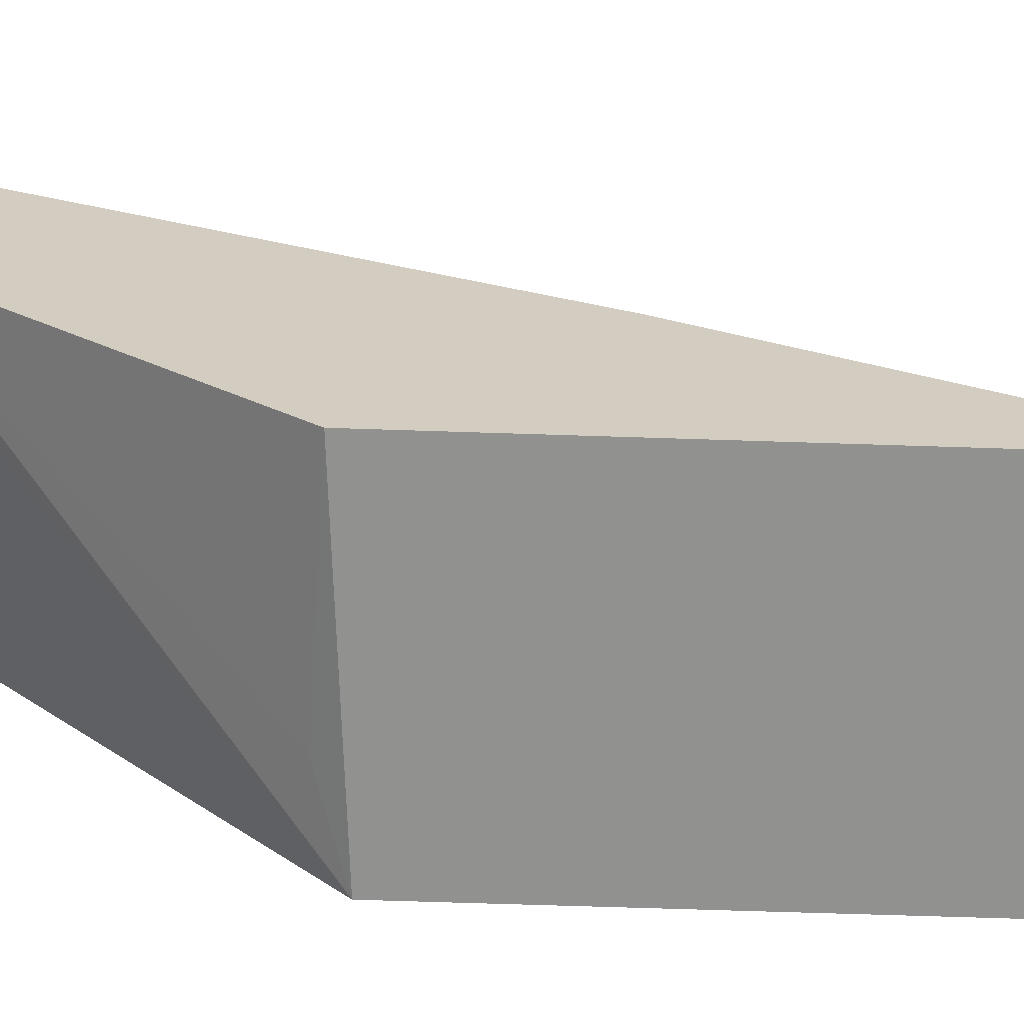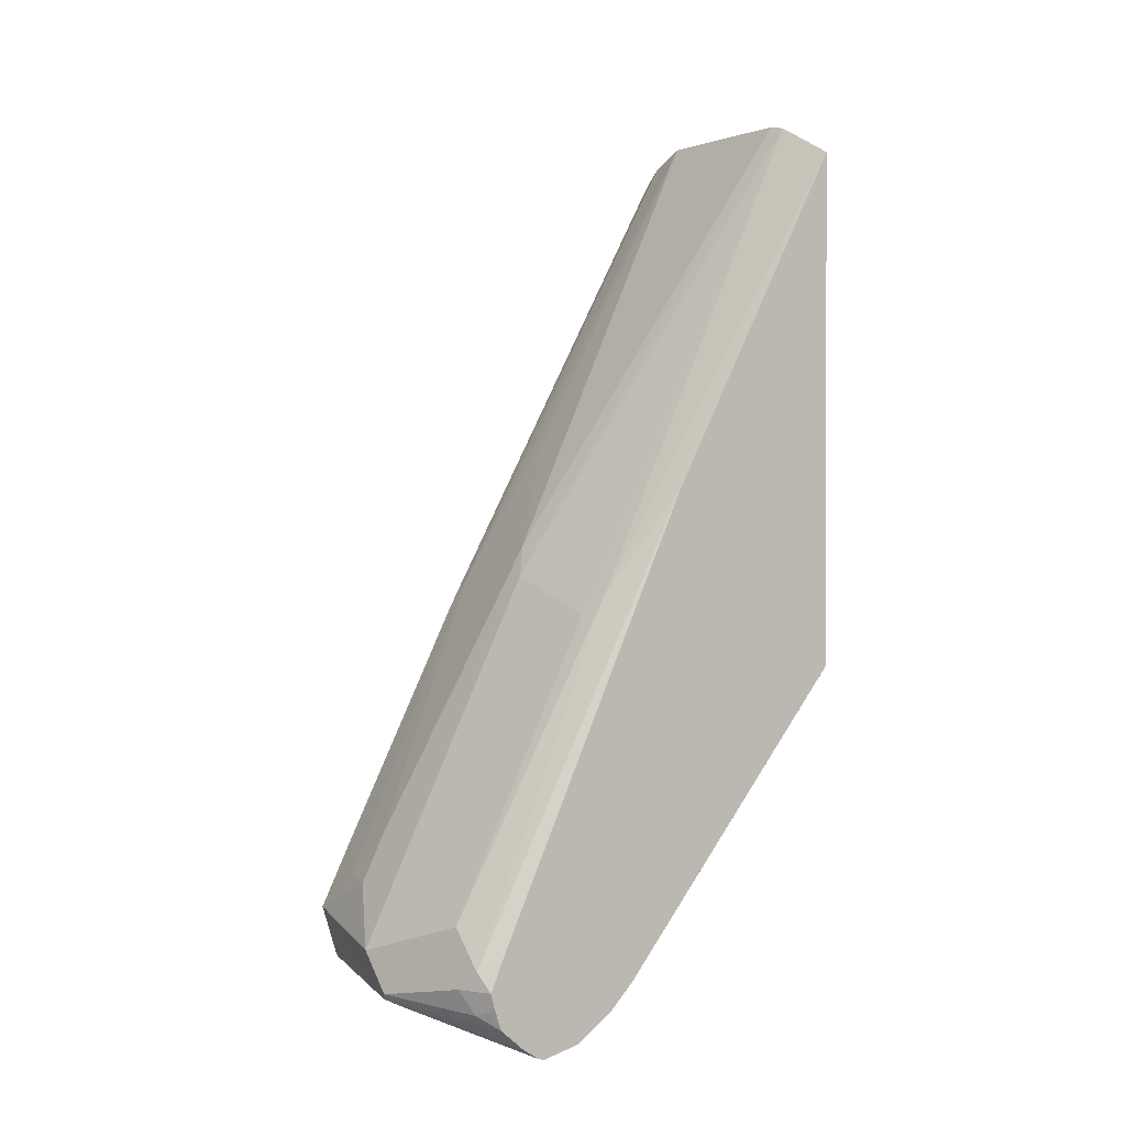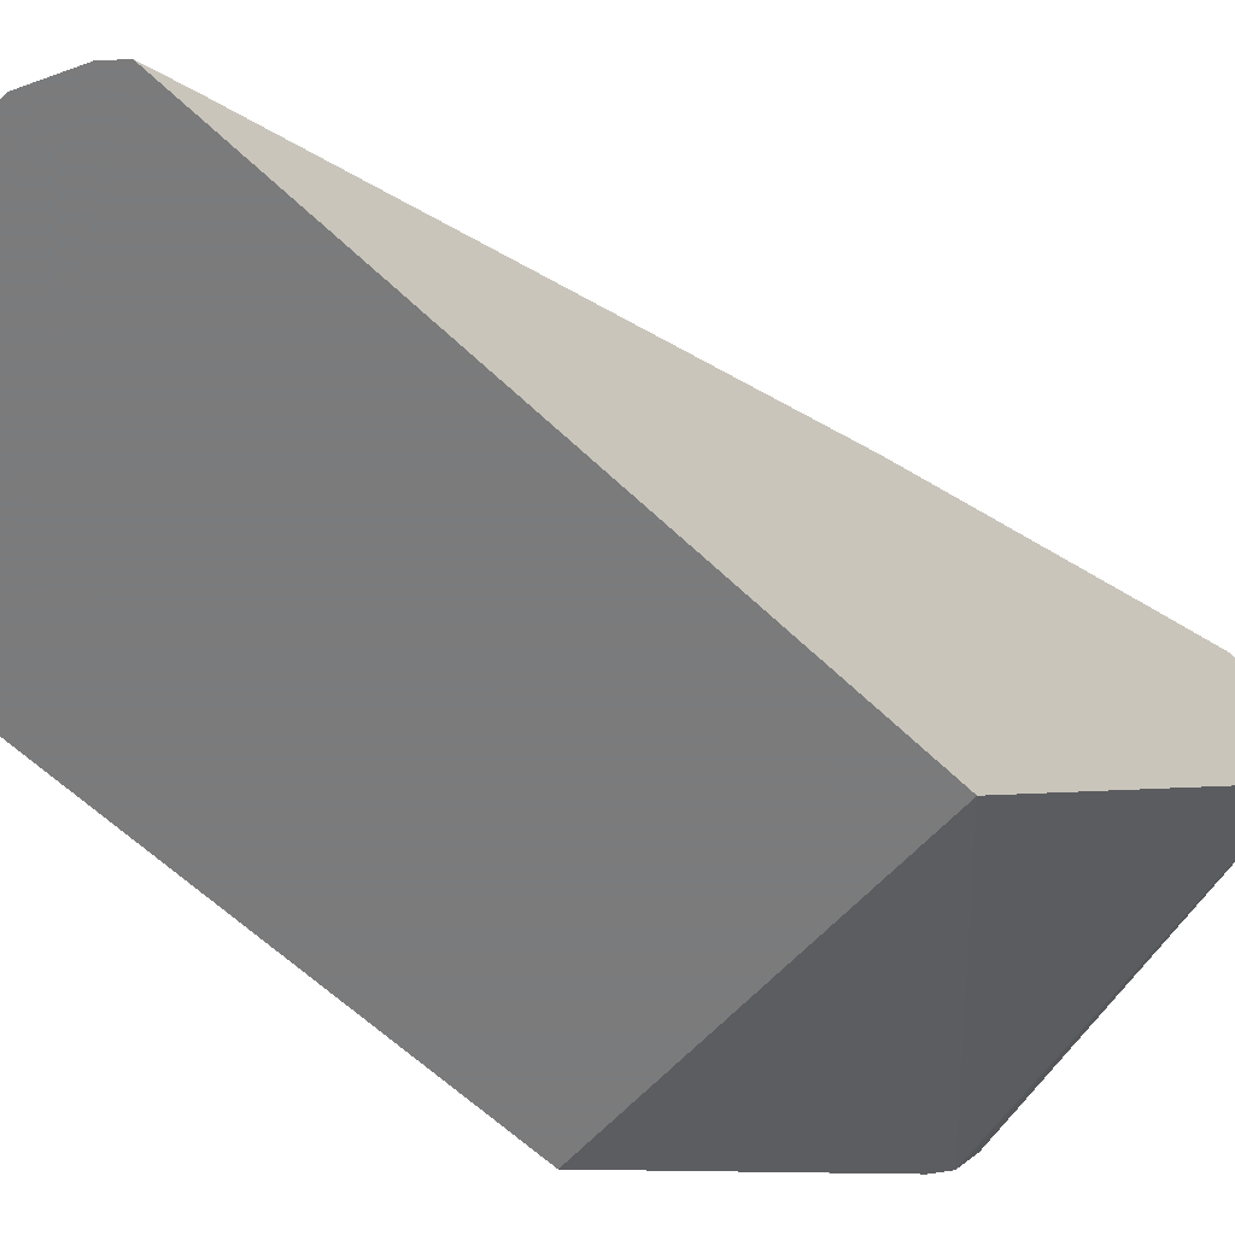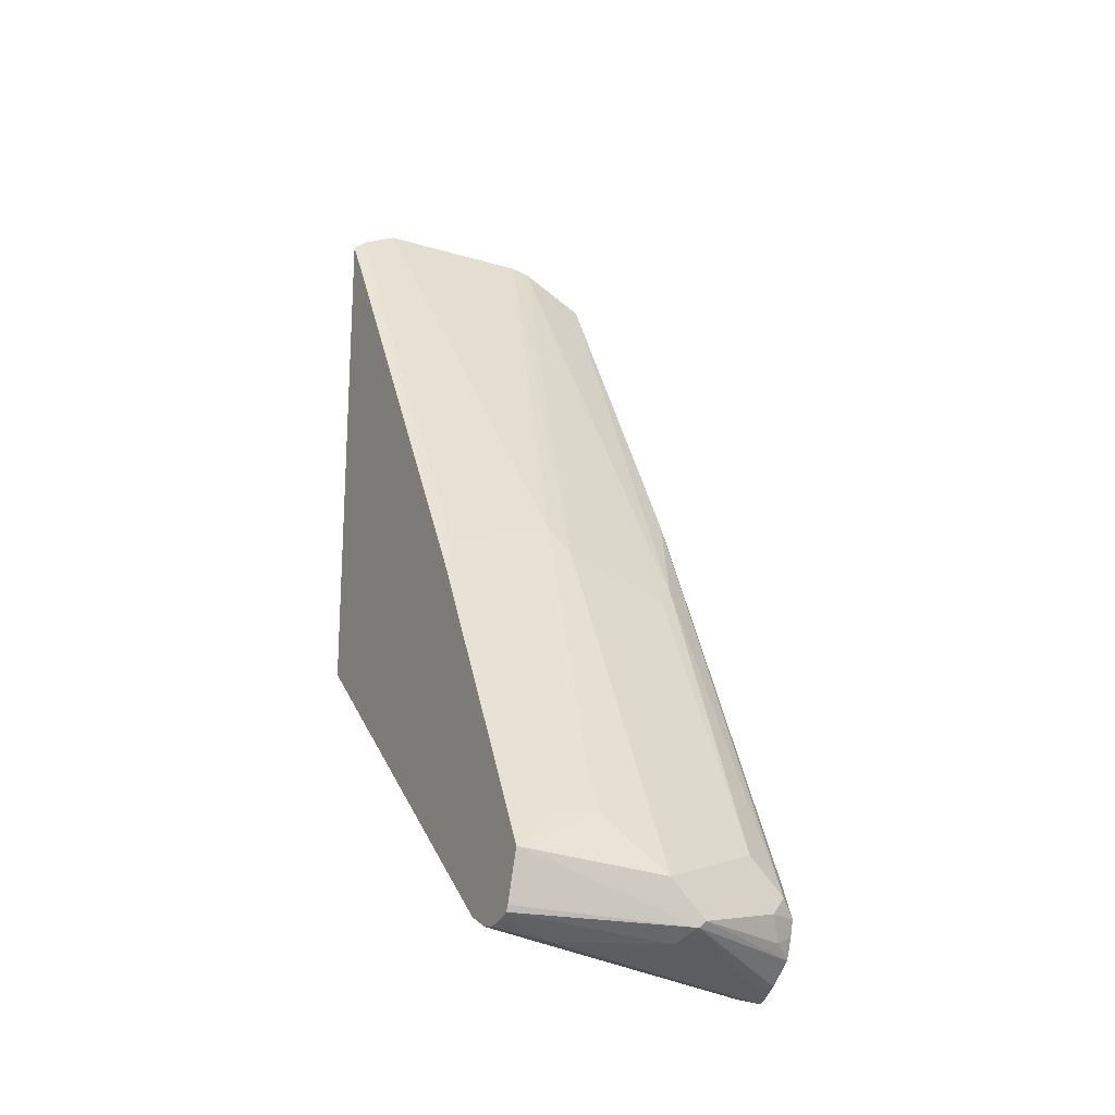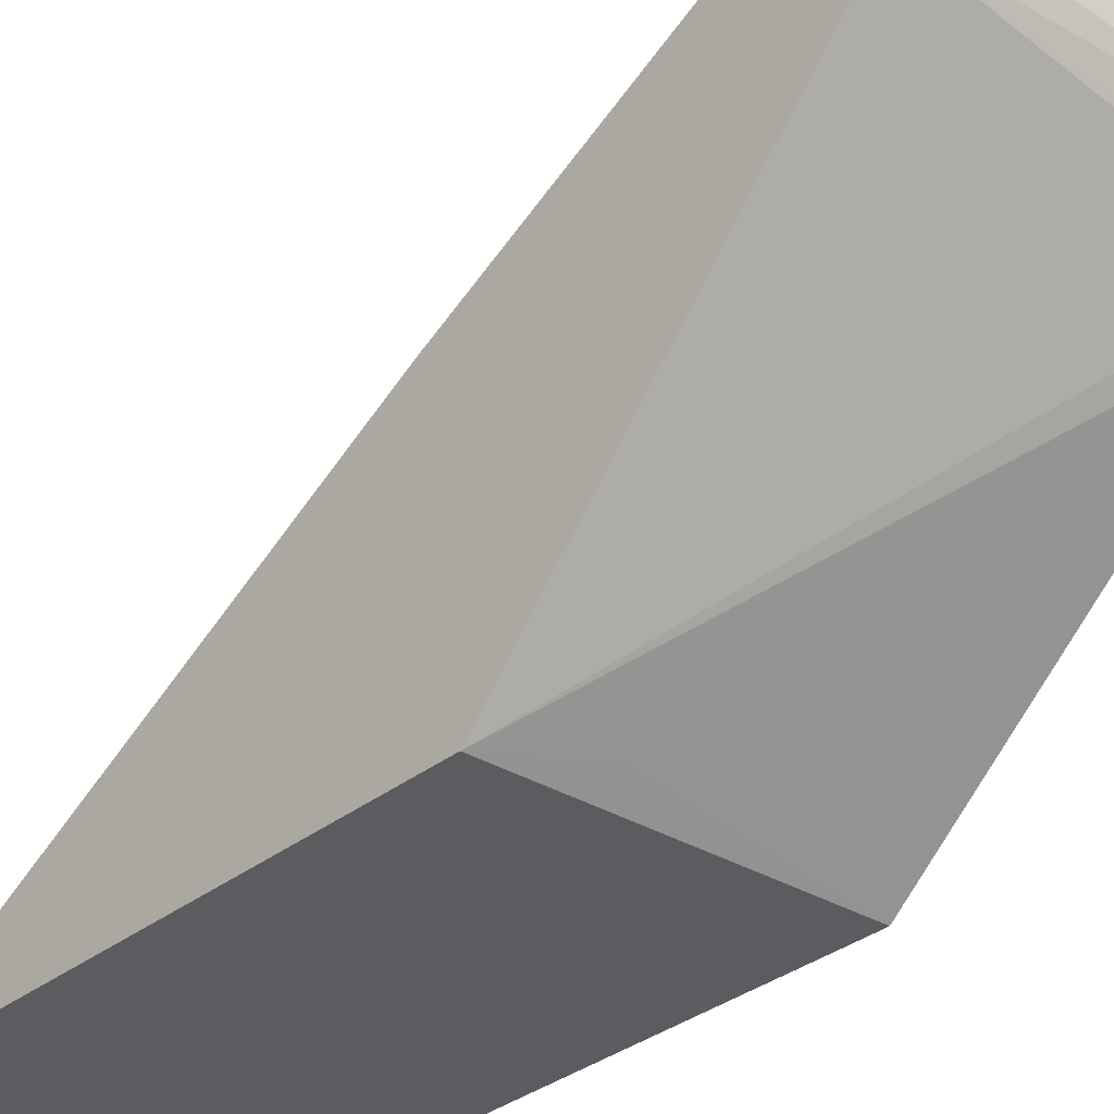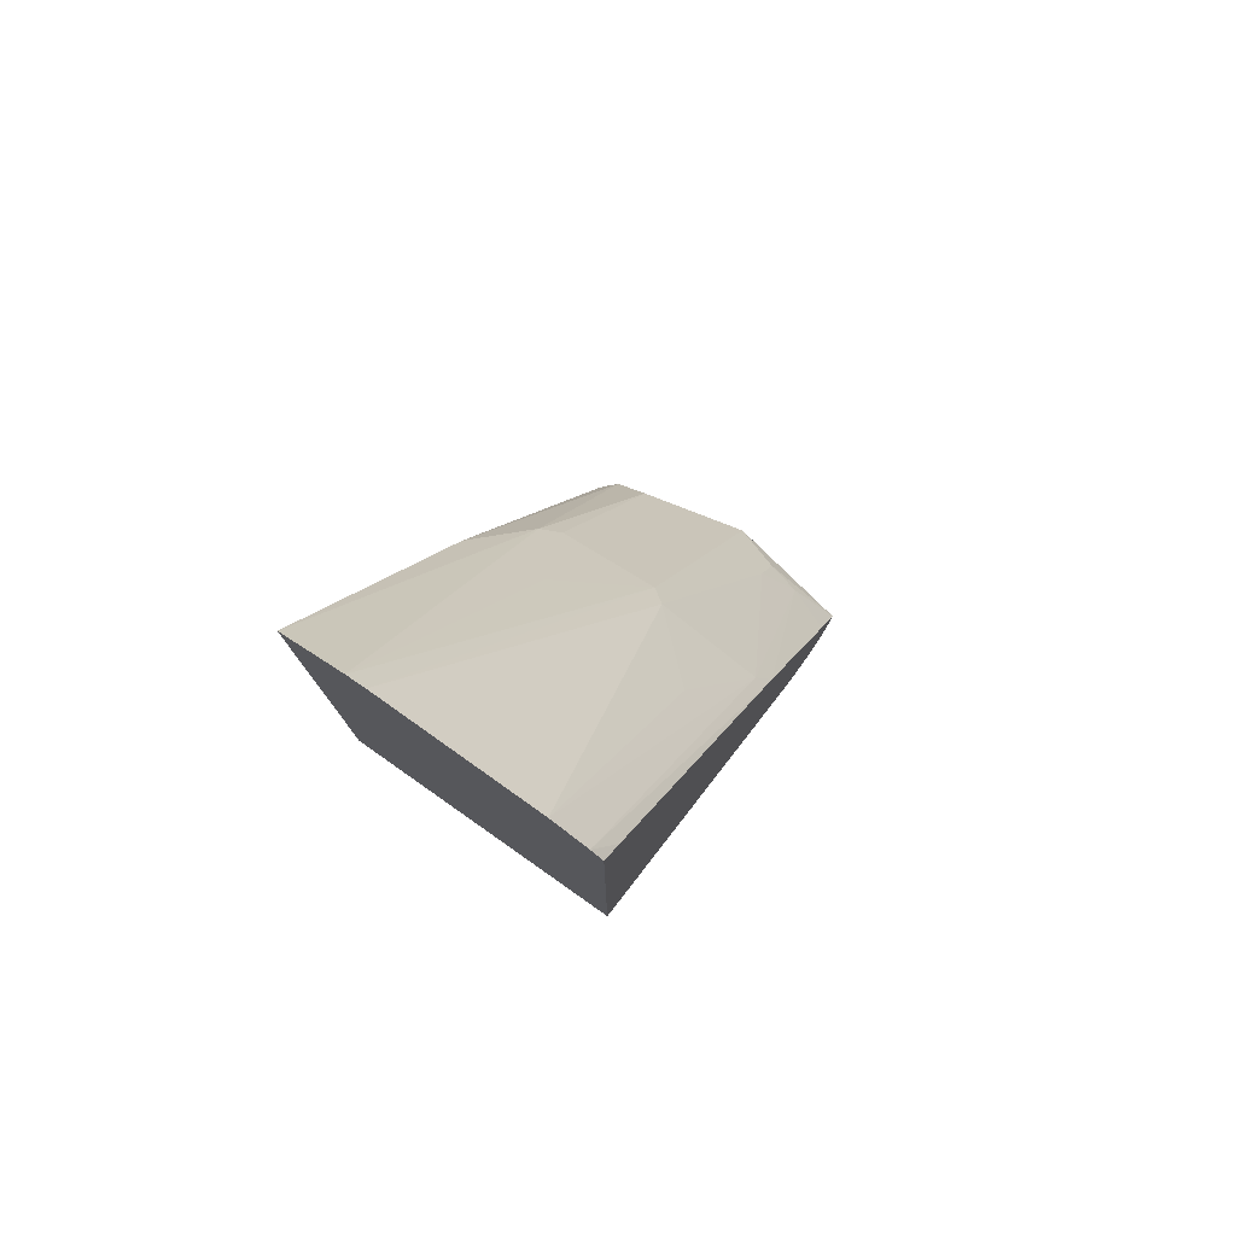
<metadata>
{"format":"obj","ext":"obj","renderer":"f3d","projection":"perspective","resolution":1024,"background":"white","views":[{"elev":-65.9,"azim":-91.9,"up":"+Y"},{"elev":1.1,"azim":-124.9,"up":"+Z"},{"elev":-58.4,"azim":44.9,"up":"+Y"},{"elev":-20.3,"azim":151.6,"up":"+Z"},{"elev":-33.6,"azim":137.1,"up":"+Y"},{"elev":78.0,"azim":35.3,"up":"+Z"}]}
</metadata>
<code>
v 0.01051 0.3522 -0.07354
v 0.01403 0.3504 -0.07707
v -0.06057 0.3204 -0.08423
v -0.06057 0.3206 -0.08407
v -0.04905 0.3294 -0.07707
v -0.04204 0.3364 -0.06307
v -0.05255 0.3311 -0.05254
v 0.03153 0.3522 -0.05254
v 0.1122 0.3364 -0.04201
v 0.1122 0.3276 -0.07007
v 0.1122 0.3259 -0.07354
v 0.02103 0.3364 -0.08407
v -0.06057 0.2968 -0.1026
v -0.06057 0.3064 -0.09618
v -0.06057 0.3251 -0.07118
v -0.05781 0.3259 -0.07354
v -0.06057 0.3271 -0.06307
v -0.03152 0.3311 -0.03153
v -0.02102 0.3364 -0.04201
v -0.06057 0.3191 -0.04454
v -0.06057 0.199 0.2077
v -0.04204 0.2391 0.1472
v 0.03153 0.3311 -0.01047
v 0.06306 0.3224 0.007058
v 0.06306 0.3364 -0.021
v 0.0841 0.3311 -0.01837
v 0.1122 0.3317 -0.03269
v 0.1122 0.3224 -0.07528
v 0.0841 0.3153 -0.08407
v -0.06057 0.2931 -0.1039
v -0.03152 0.247 0.1367
v -0.06057 0.08786 0.411
v -0.02102 0.08786 0.4314
v 0.03153 0.247 0.1577
v 0.04205 0.2523 0.1472
v 0.04205 0.2453 0.1612
v 0.04205 0.2383 0.1752
v 0.1051 0.2383 0.1542
v 0.1122 0.3177 -0.004682
v 0.1122 0.2459 0.1364
v 0.1122 0.3097 -0.07844
v 0.1122 0.3013 -0.07707
v -0.06057 0.2736 -0.0995
v -0.0105 0.205 0.2208
v -0.06057 0.08786 0.1035
v -0.00971 0.08786 0.434
v 0.0841 0.1962 0.2382
v 0.0841 0.08786 0.434
v 0.1051 0.08786 0.4245
v 0.1122 0.2406 0.146
v -0.06057 0.27 -0.0986
v 0.1122 0.2873 -0.07007
v -0.06057 0.08791 0.1026
v -0.06055 0.08786 0.1026
v 0.1122 0.08786 0.4182
v 0.1122 0.0993 0.3989
v -0.06057 0.2527 -0.08723
v -0.06057 0.248 -0.08407
v 0.1122 0.08786 0.1138
v -0.06057 0.2325 -0.06854
v 0.06306 0.09813 0.09814
f 32 45 54
f 24 38 26
f 26 39 27
f 26 38 40
f 26 40 39
f 29 42 30
f 29 41 42
f 30 42 43
f 31 33 44
f 24 37 38
f 31 44 34
f 28 41 29
f 24 36 37
f 21 32 22
f 24 26 25
f 23 35 24
f 23 34 35
f 23 31 34
f 22 33 31
f 22 32 33
f 18 31 23
f 18 22 31
f 15 17 16
f 12 30 13
f 32 54 59
f 12 29 30
f 24 35 36
f 32 59 55
f 49 55 56
f 32 49 48
f 11 29 12
f 59 61 60
f 58 59 60
f 54 61 59
f 54 60 61
f 53 60 54
f 52 59 58
f 52 58 57
f 51 52 57
f 49 56 50
f 45 53 54
f 42 52 51
f 42 51 43
f 38 50 40
f 38 49 50
f 38 48 49
f 38 47 48
f 37 48 47
f 37 46 48
f 37 47 38
f 34 36 35
f 34 37 36
f 34 46 37
f 33 34 44
f 33 46 34
f 32 46 33
f 32 48 46
f 32 55 49
f 11 28 29
f 9 28 11
f 2 12 13
f 3 20 17
f 3 21 20
f 3 32 21
f 3 45 32
f 3 53 45
f 3 60 53
f 3 57 58
f 3 51 57
f 3 43 51
f 3 30 43
f 3 13 30
f 3 14 13
f 3 17 15
f 2 9 10
f 2 13 14
f 2 11 12
f 2 10 11
f 1 9 2
f 1 8 9
f 1 7 8
f 1 6 7
f 1 5 6
f 1 4 5
f 1 3 4
f 1 2 3
f 9 11 10
f 2 14 3
f 3 15 4
f 3 58 60
f 4 16 5
f 9 41 28
f 9 42 41
f 9 52 42
f 9 59 52
f 9 55 59
f 9 56 55
f 4 15 16
f 9 40 50
f 9 39 40
f 9 27 39
f 9 26 27
f 9 25 26
f 8 25 9
f 9 50 56
f 8 23 24
f 8 24 25
f 6 16 17
f 6 17 7
f 7 18 19
f 5 16 6
f 7 17 20
f 7 19 8
f 7 20 21
f 7 21 22
f 7 22 18
f 8 19 18
f 8 18 23

</code>
